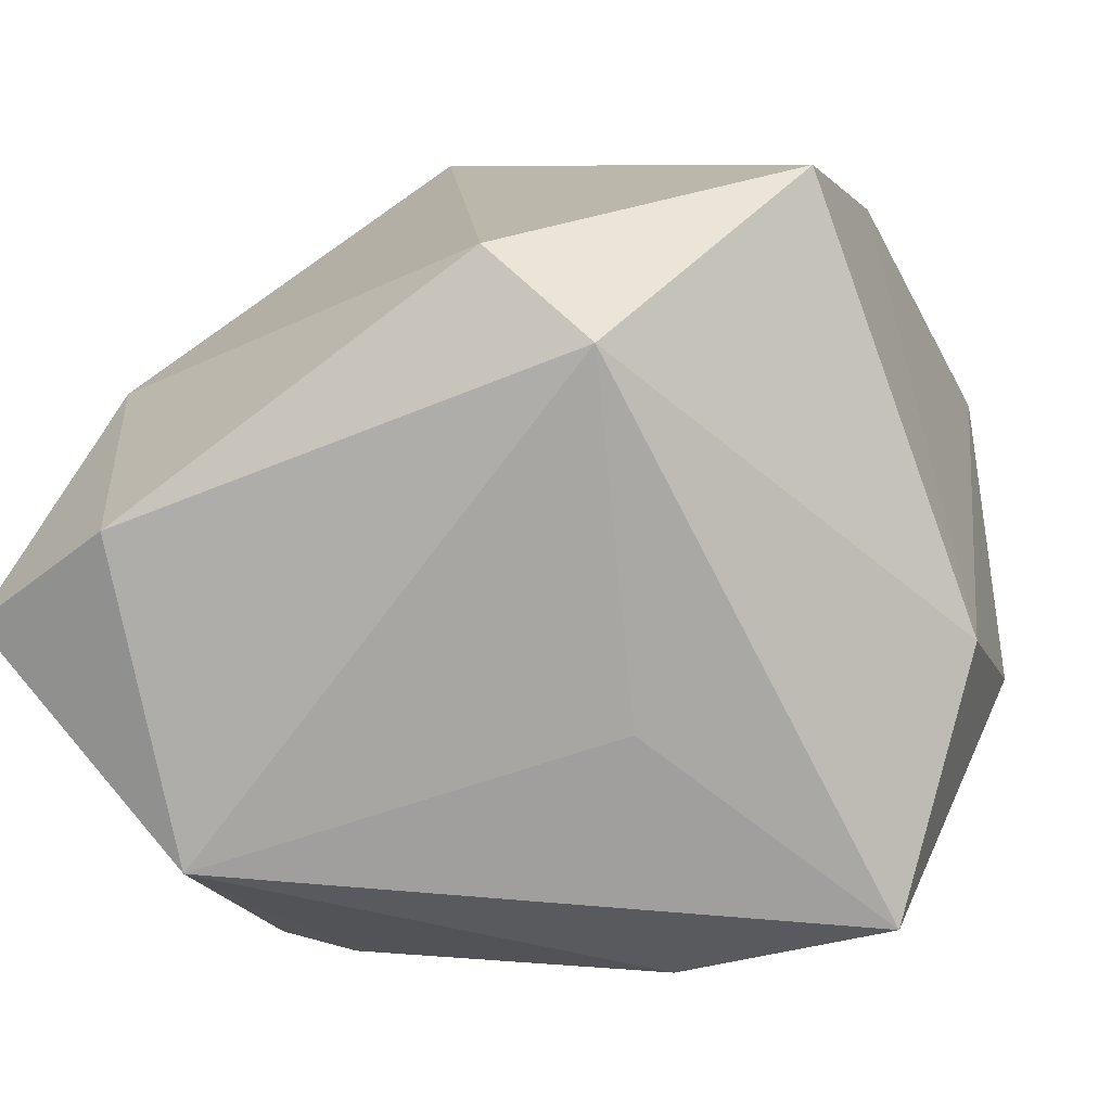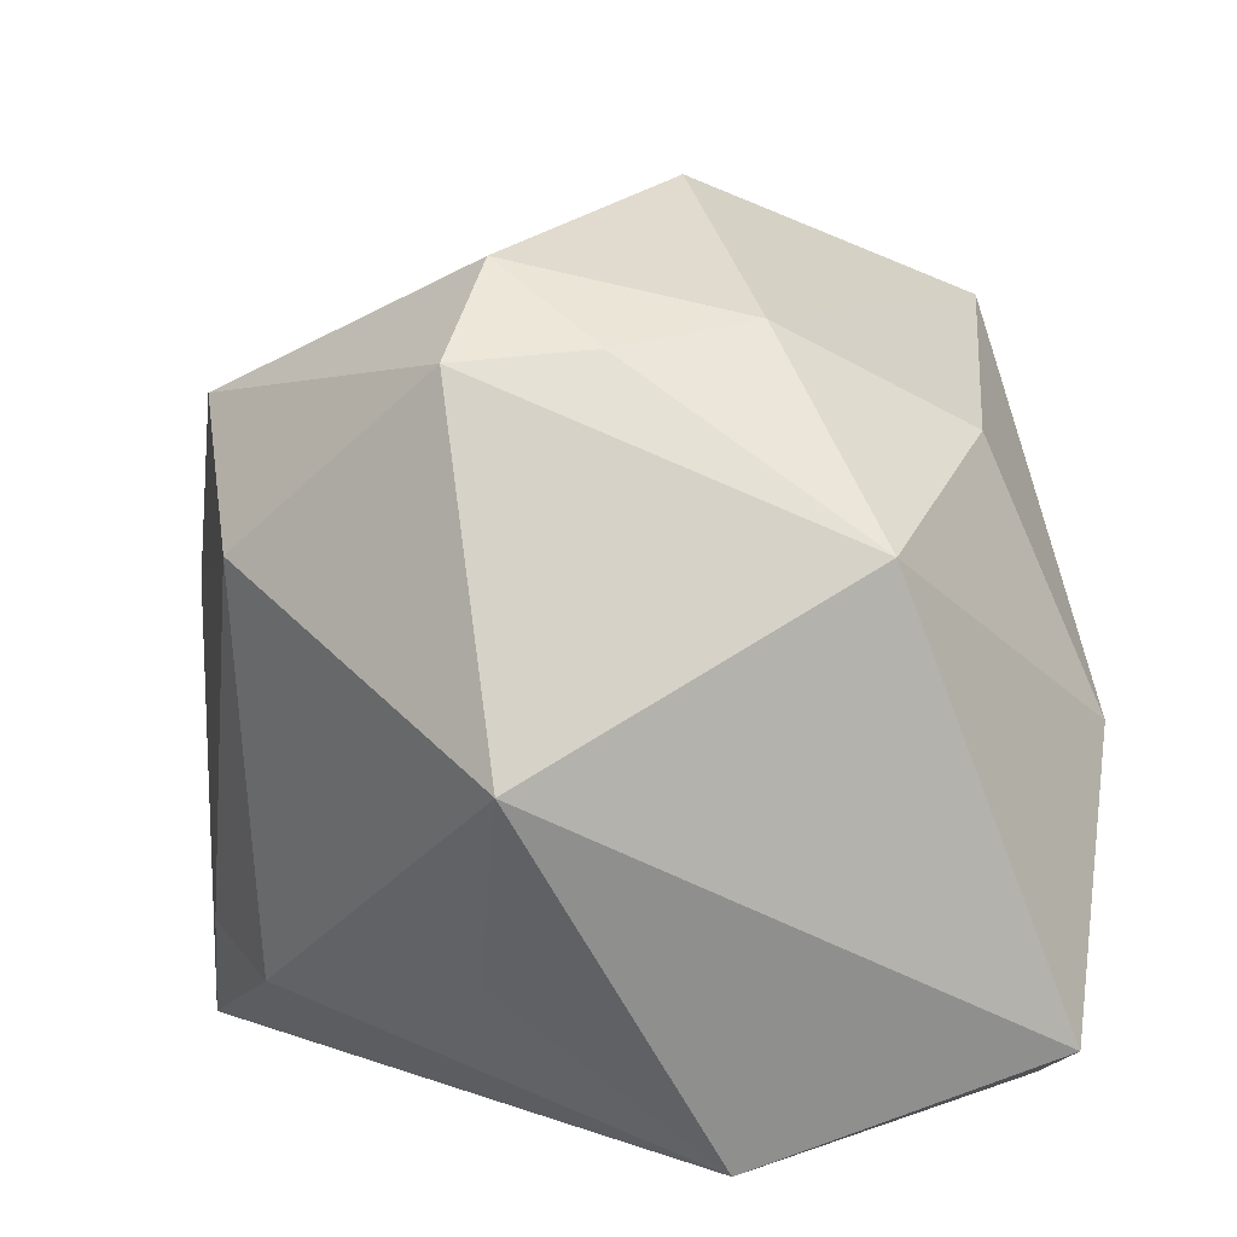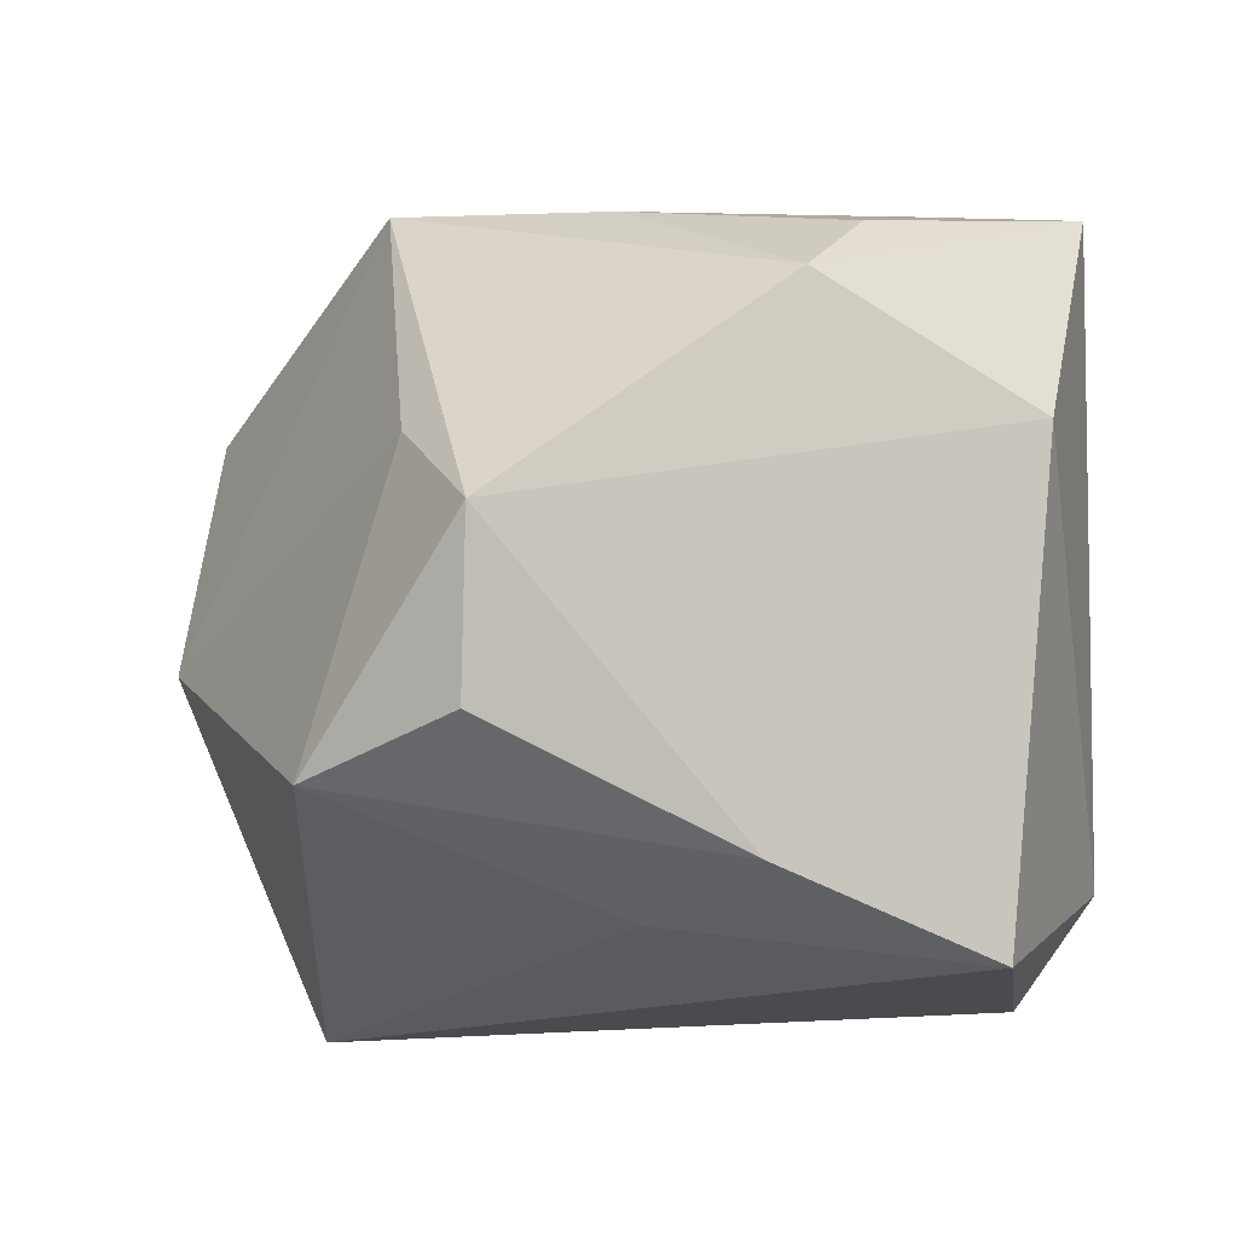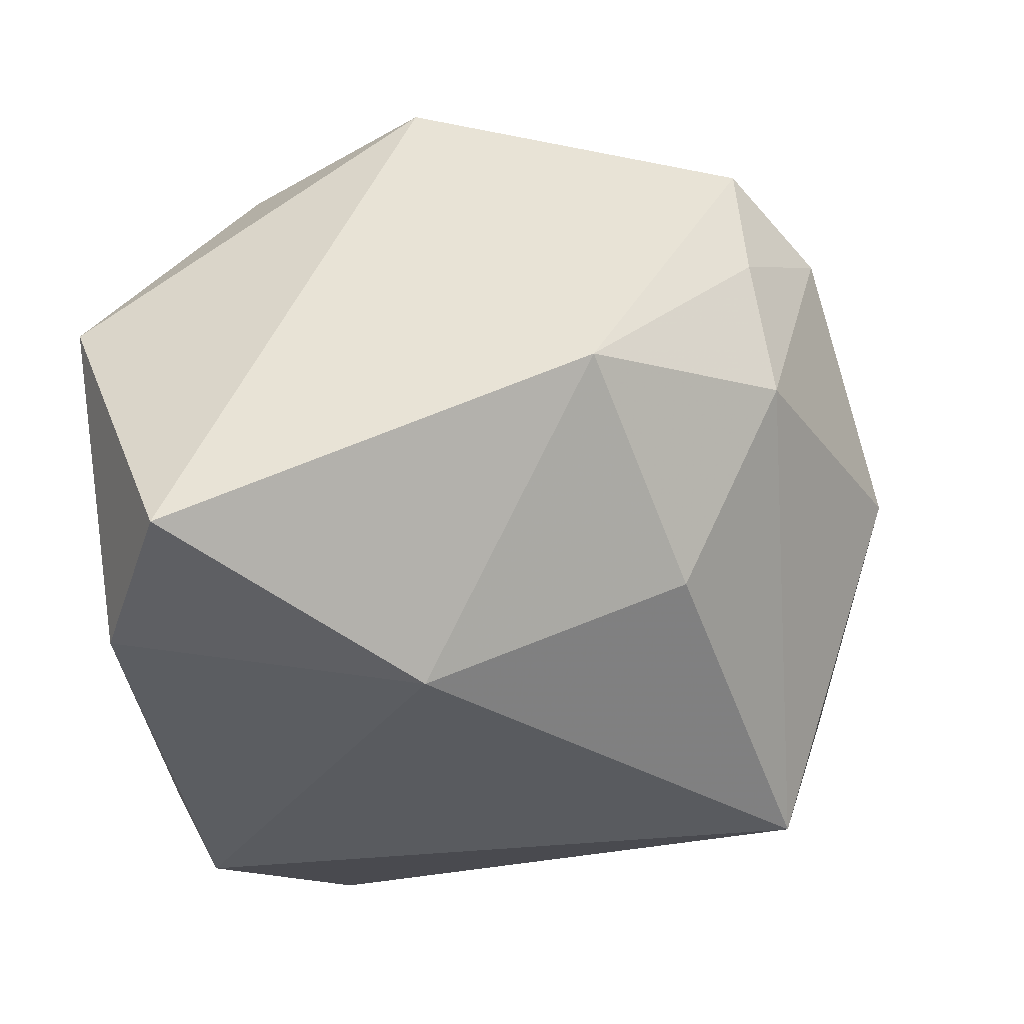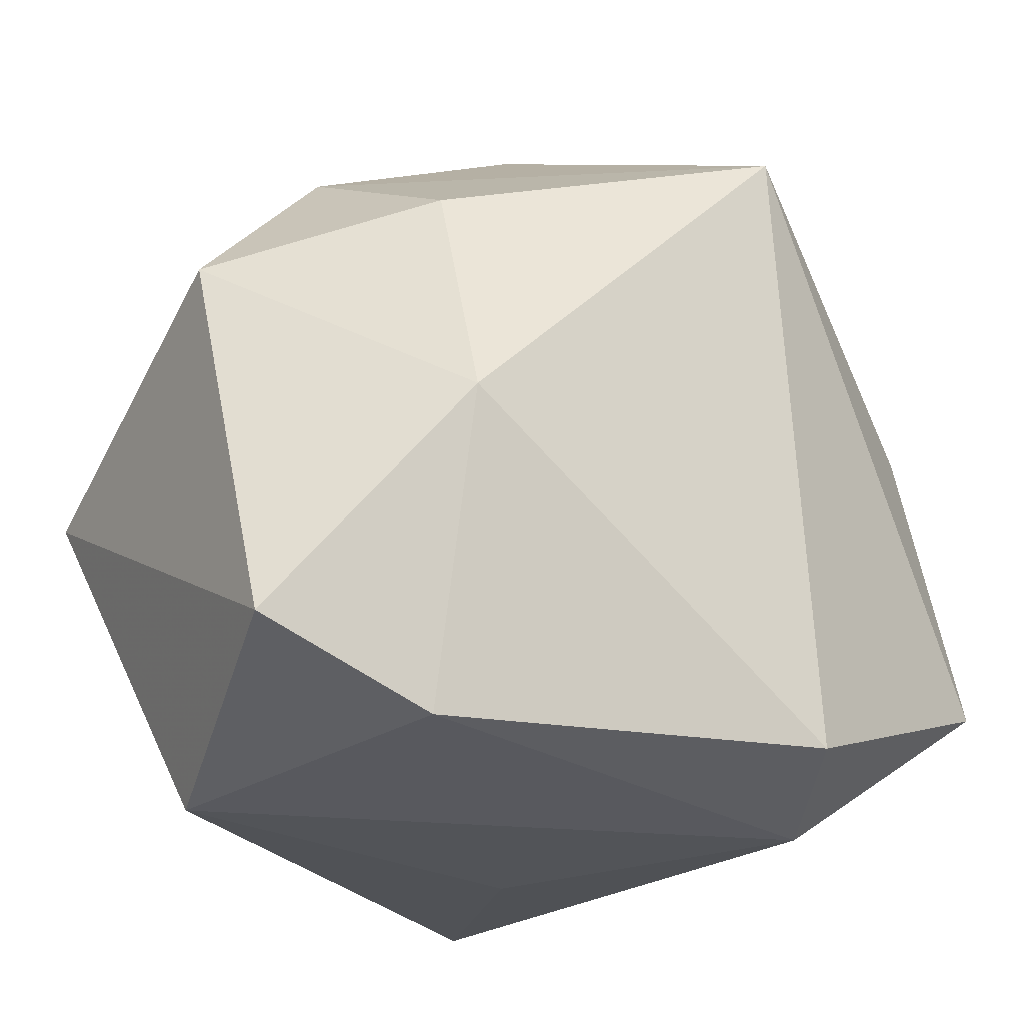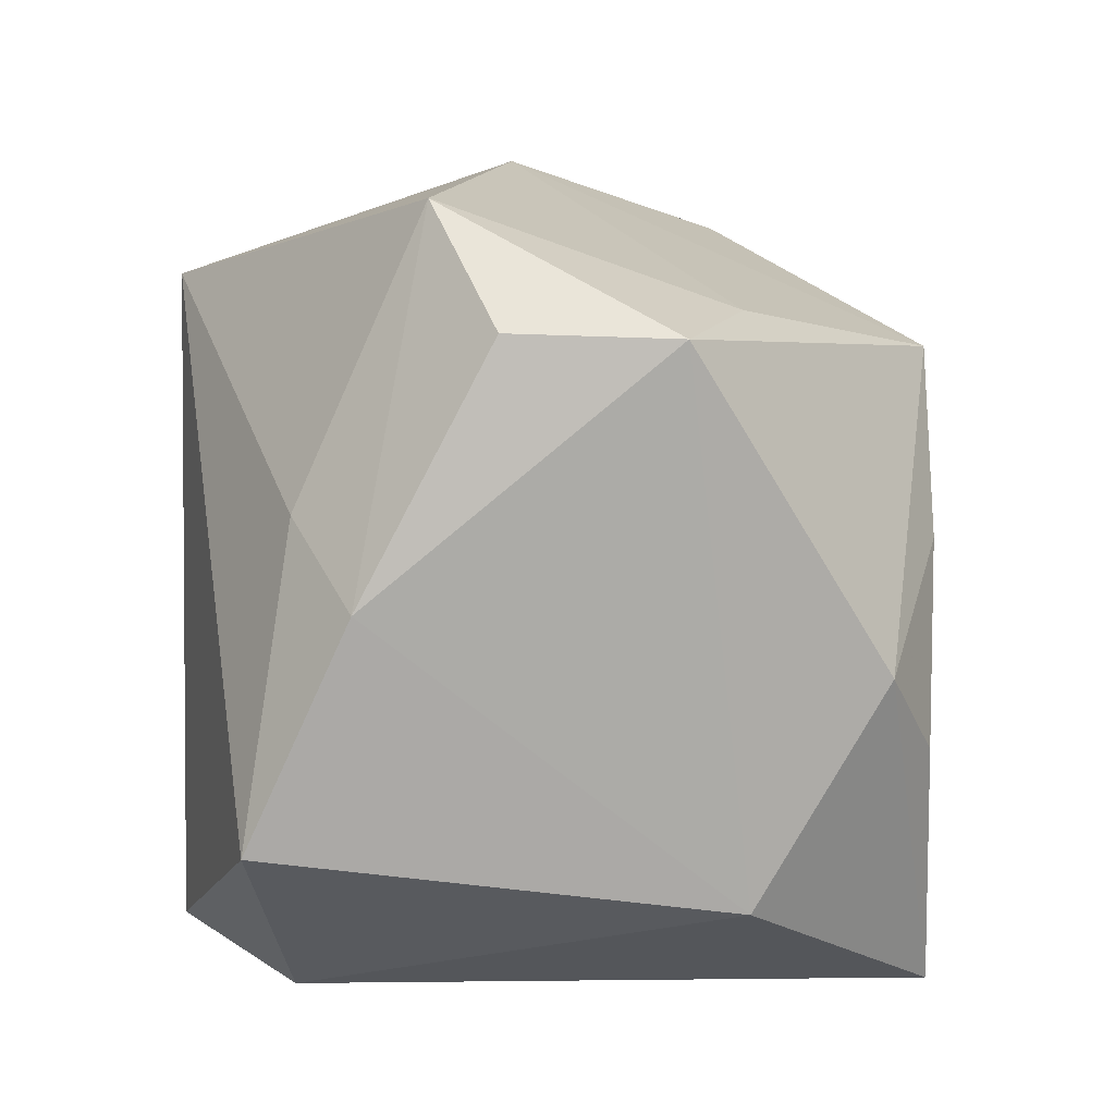
<metadata>
{"format":"obj","ext":"obj","renderer":"f3d","projection":"perspective","resolution":1024,"background":"white","views":[{"elev":-74.0,"azim":-149.0,"up":"+Y"},{"elev":10.3,"azim":78.1,"up":"+Y"},{"elev":5.5,"azim":-101.9,"up":"+Z"},{"elev":-33.9,"azim":95.8,"up":"+Z"},{"elev":-22.1,"azim":148.3,"up":"+Y"},{"elev":3.5,"azim":-86.5,"up":"+Y"}]}
</metadata>
<code>
v -0.003177 -0.01785 0.02926
v 0.005013 -0.02003 0.02652
v -0.01047 0.005331 0.02916
v 0.002739 0.03409 -0.002967
v 0.01559 0.02954 0.01259
v -0.0345 0.001304 -0.01064
v 0.03372 0.01251 -0.00887
v 0.03372 -0.01892 -0.02129
v 0.03372 -0.00094 0.01539
v -0.01137 -0.02718 0.02874
v 0.02084 -0.02471 -0.02324
v -0.02582 -0.003524 0.02537
v -0.02763 0.02904 -0.006236
v 0.02536 -0.01498 0.01495
v -0.03413 0.0194 0.01145
v -0.01451 -0.02756 -0.01768
v 0.02341 0.02428 0.006676
v -0.007057 0.02495 -0.02722
v -0.03429 0.0198 -0.0009392
v -0.02853 0.007656 -0.01558
v 0.01844 0.01809 -0.01926
v 0.02874 -0.02734 -0.000327
v -0.001731 0.01951 0.02895
v -0.003014 -0.02783 0.006773
v 0.0214 0.02577 -0.004017
v 0.02259 0.02351 0.01672
v -0.02586 -0.01986 0.01567
v -0.01102 -0.023 -0.0265
v -0.0226 0.02162 0.01503
v 0.02002 -0.00113 -0.02762
v 0.01247 0.01054 0.02926
v -0.03243 -0.01526 -0.01843
v -0.01892 -0.009195 0.02836
f 16 27 32
f 5 23 26
f 9 7 26
f 9 22 8
f 8 7 9
f 15 27 12
f 12 23 15
f 10 12 27
f 10 27 16
f 8 22 11
f 11 22 16
f 16 32 28
f 28 11 16
f 28 32 18
f 30 7 8
f 8 11 30
f 30 28 18
f 11 28 30
f 26 23 31
f 31 9 26
f 2 10 22
f 1 10 2
f 2 31 1
f 9 31 2
f 12 10 33
f 16 22 24
f 24 10 16
f 22 10 24
f 15 13 19
f 18 32 20
f 20 13 18
f 15 23 29
f 29 13 15
f 18 25 21
f 21 25 7
f 21 30 18
f 7 30 21
f 4 25 18
f 5 25 4
f 18 13 4
f 13 29 4
f 23 5 4
f 4 29 23
f 17 5 26
f 17 25 5
f 26 7 17
f 7 25 17
f 22 9 14
f 14 2 22
f 9 2 14
f 23 12 3
f 12 33 3
f 1 31 3
f 3 31 23
f 3 10 1
f 3 33 10
f 6 20 32
f 15 19 6
f 6 19 13
f 13 20 6
f 6 27 15
f 6 32 27

</code>
